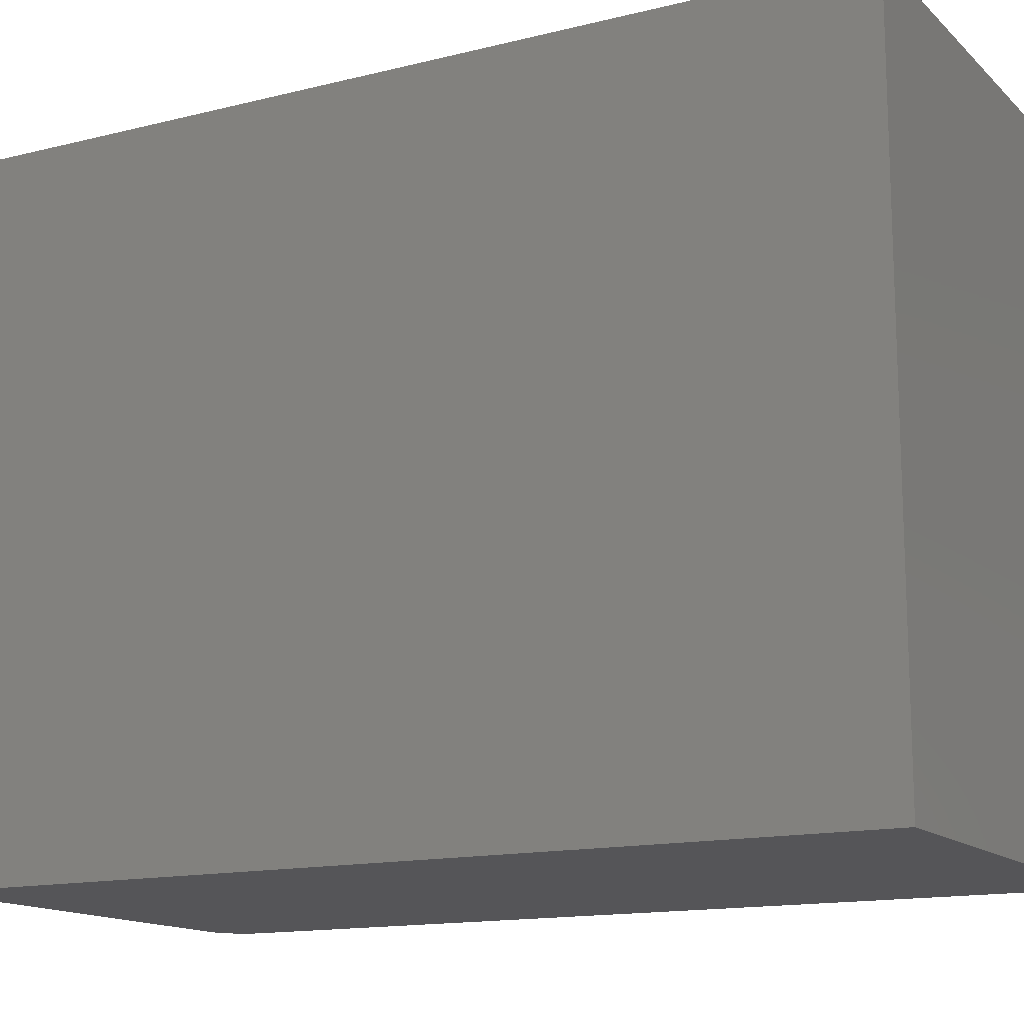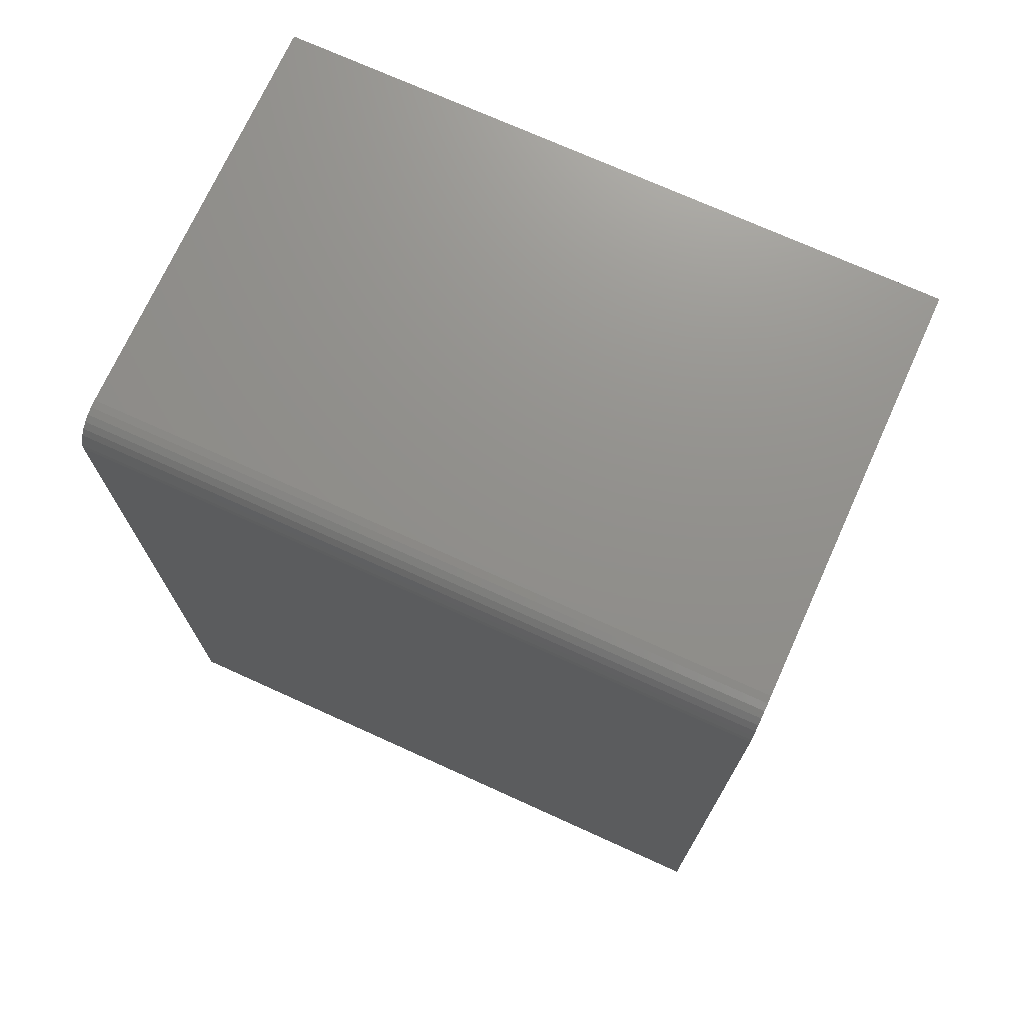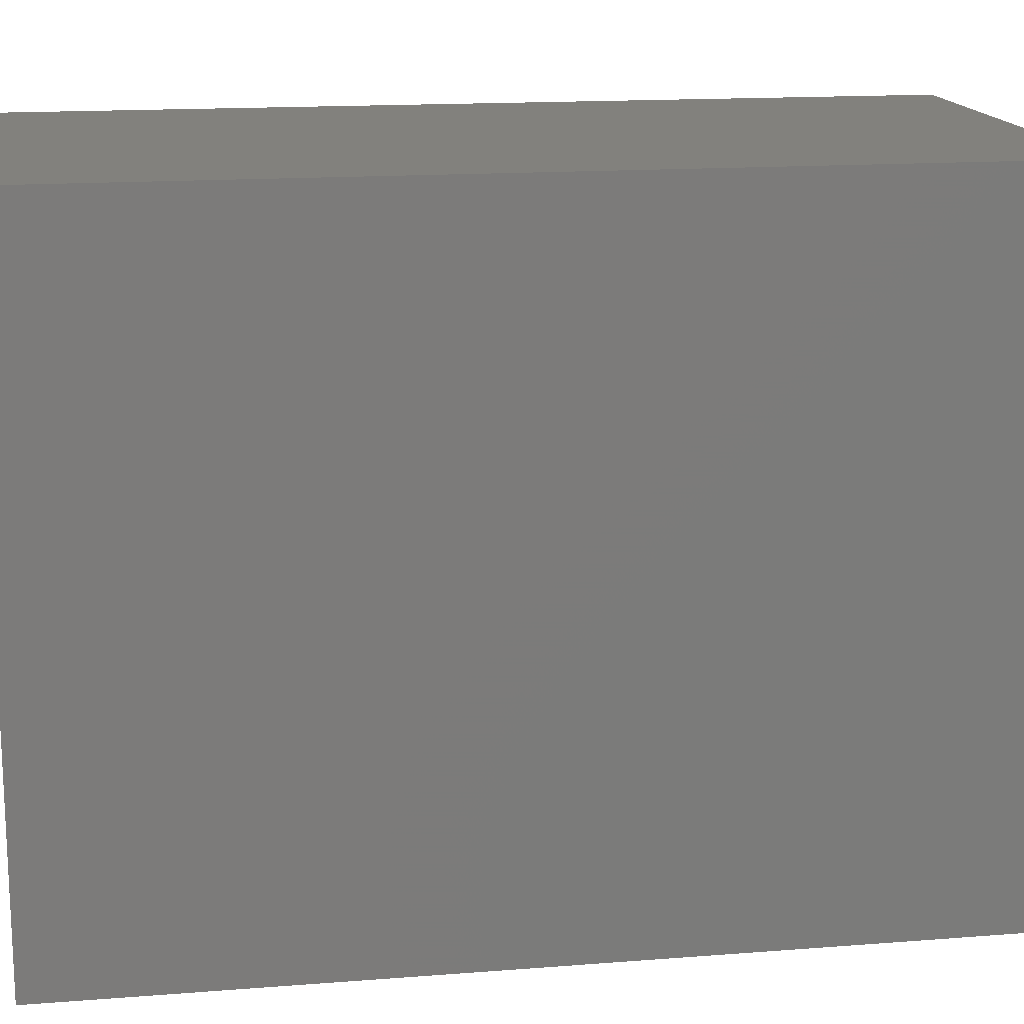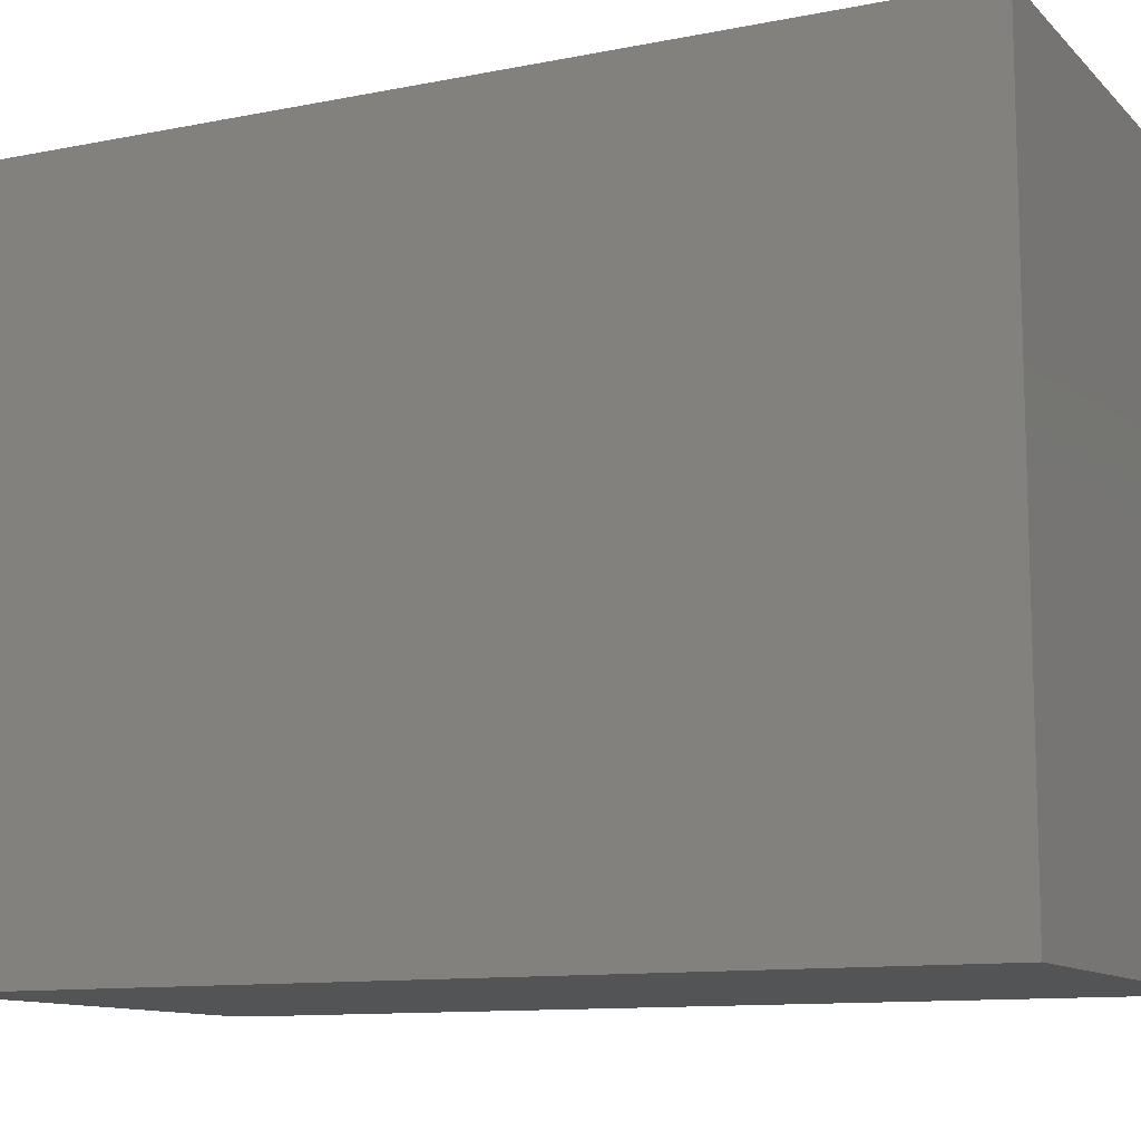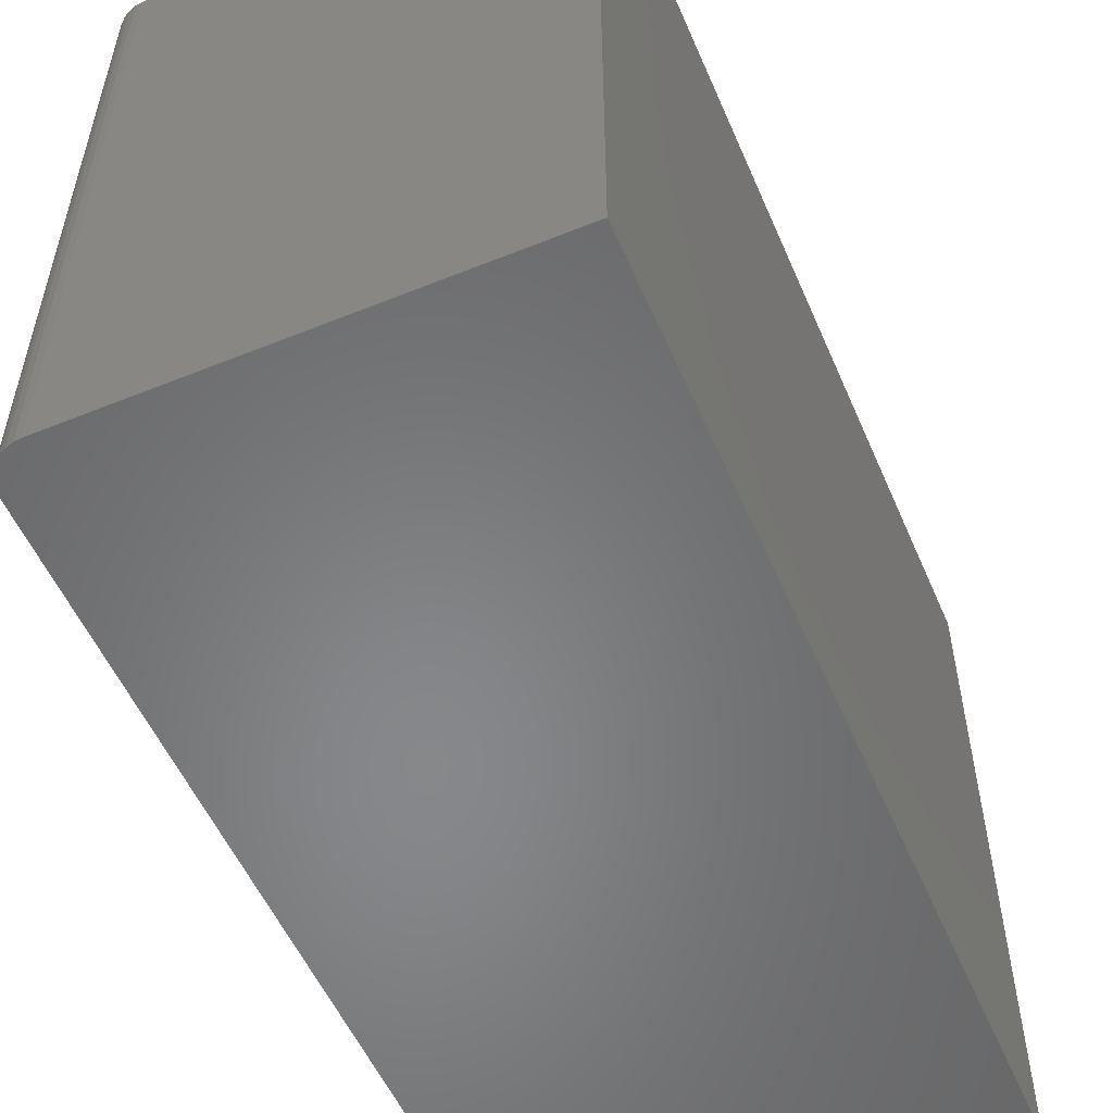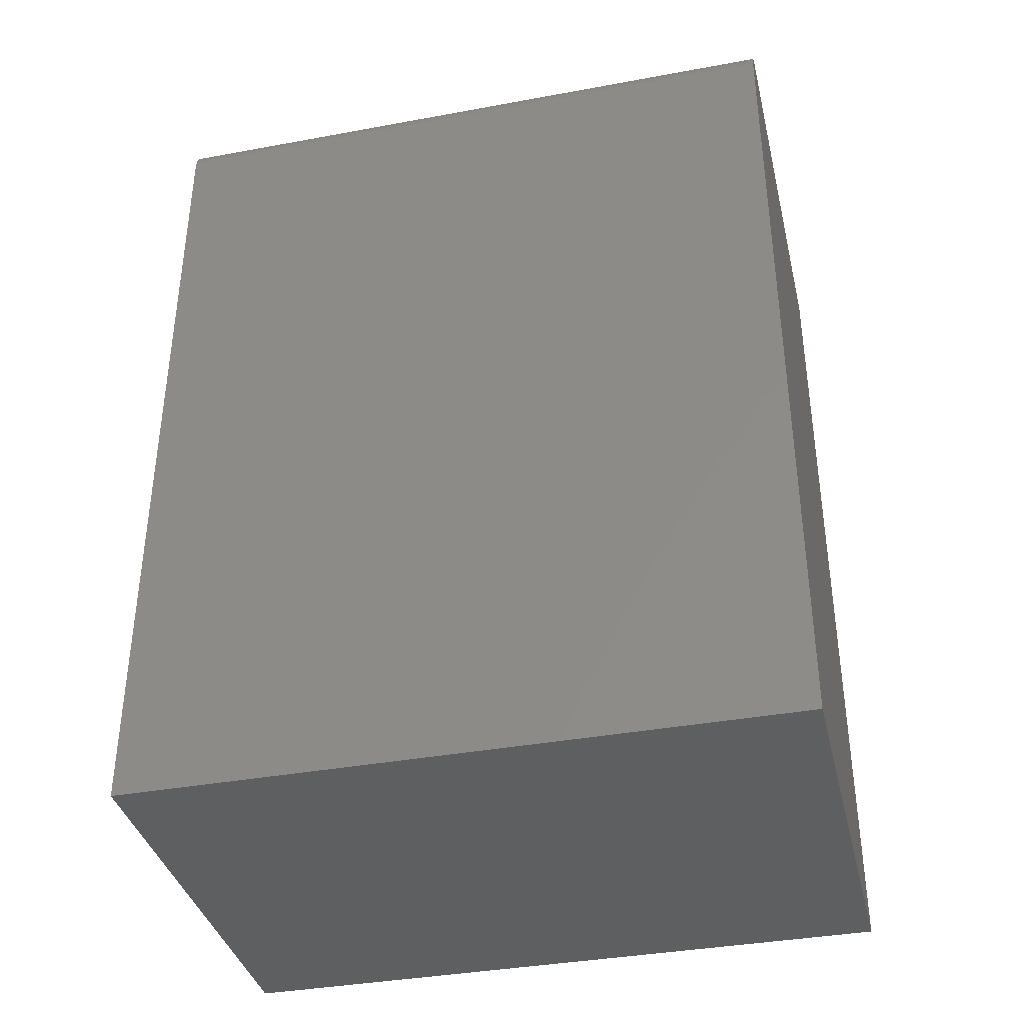
<metadata>
{"format":"stl","ext":"stl","renderer":"f3d","projection":"perspective","resolution":1024,"background":"white","views":[{"elev":-14.4,"azim":118.6,"up":"+Y"},{"elev":72.5,"azim":-65.6,"up":"+Z"},{"elev":15.6,"azim":-99.3,"up":"+Y"},{"elev":-11.2,"azim":116.0,"up":"+Y"},{"elev":-54.3,"azim":23.2,"up":"+Y"},{"elev":-37.5,"azim":-76.7,"up":"+Z"}]}
</metadata>
<code>
# stl→obj: 24 verts, 44 faces
v 0.3829 -0.5625 0.75
v -0.3125 -0.5625 0.75
v -0.3247 -0.5625 0.7488
v -0.3364 -0.5625 0.7452
v -0.3472 -0.5625 0.7395
v -0.3567 -0.5625 0.7317
v -0.3645 -0.5625 0.7222
v -0.3702 -0.5625 0.7114
v -0.3738 -0.5625 0.6997
v -0.375 -0.5625 0.6875
v -0.375 -0.5625 -0.75
v 0.3829 -0.5625 -0.75
v 0.3829 0.5625 0.75
v 0.3829 0.5625 -0.75
v -0.375 0.5625 -0.75
v -0.375 0.5625 0.6875
v -0.3738 0.5625 0.6997
v -0.3702 0.5625 0.7114
v -0.3645 0.5625 0.7222
v -0.3567 0.5625 0.7317
v -0.3472 0.5625 0.7395
v -0.3364 0.5625 0.7452
v -0.3247 0.5625 0.7488
v -0.3125 0.5625 0.75
f 1 2 3
f 1 3 4
f 1 4 5
f 1 5 6
f 1 6 7
f 1 7 8
f 1 8 9
f 1 9 10
f 1 10 11
f 1 11 12
f 13 14 15
f 13 15 16
f 13 16 17
f 13 17 18
f 13 18 19
f 13 19 20
f 13 20 21
f 13 21 22
f 13 22 23
f 13 23 24
f 10 16 11
f 11 16 15
f 13 24 1
f 1 24 2
f 16 10 17
f 17 10 9
f 17 9 18
f 18 9 8
f 18 8 19
f 19 8 7
f 19 7 20
f 20 7 6
f 20 6 21
f 21 6 5
f 21 5 22
f 22 5 4
f 22 4 23
f 23 4 3
f 23 3 24
f 24 3 2
f 12 14 1
f 1 14 13
f 15 14 11
f 11 14 12

</code>
